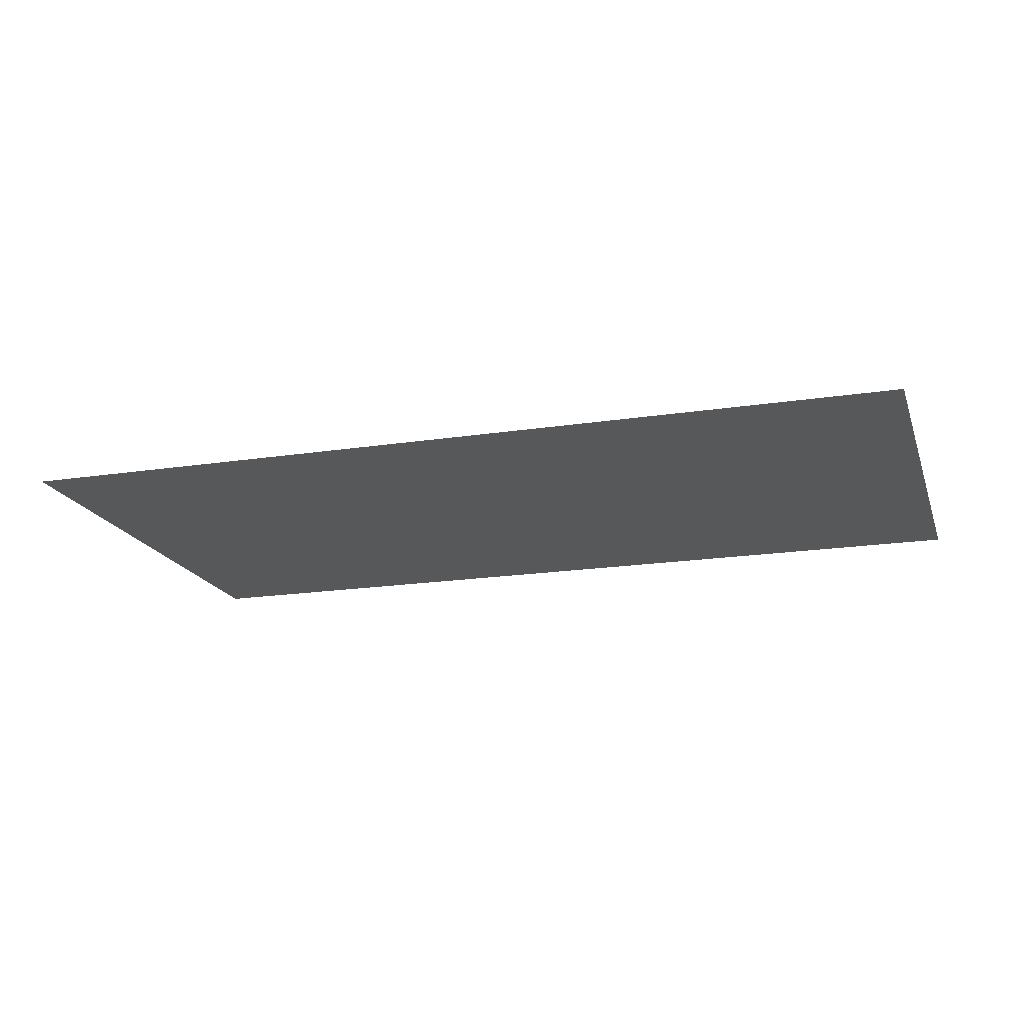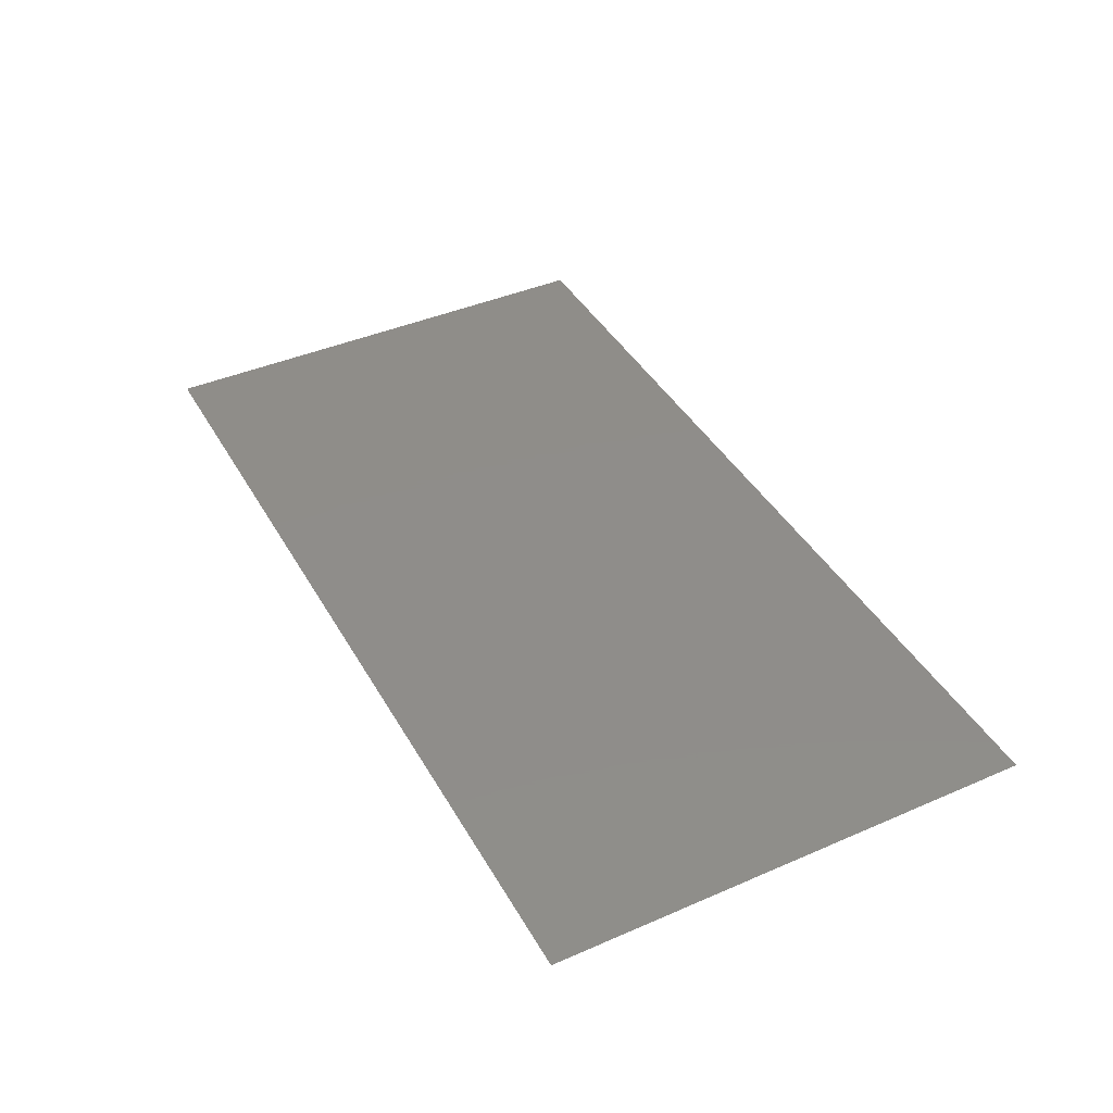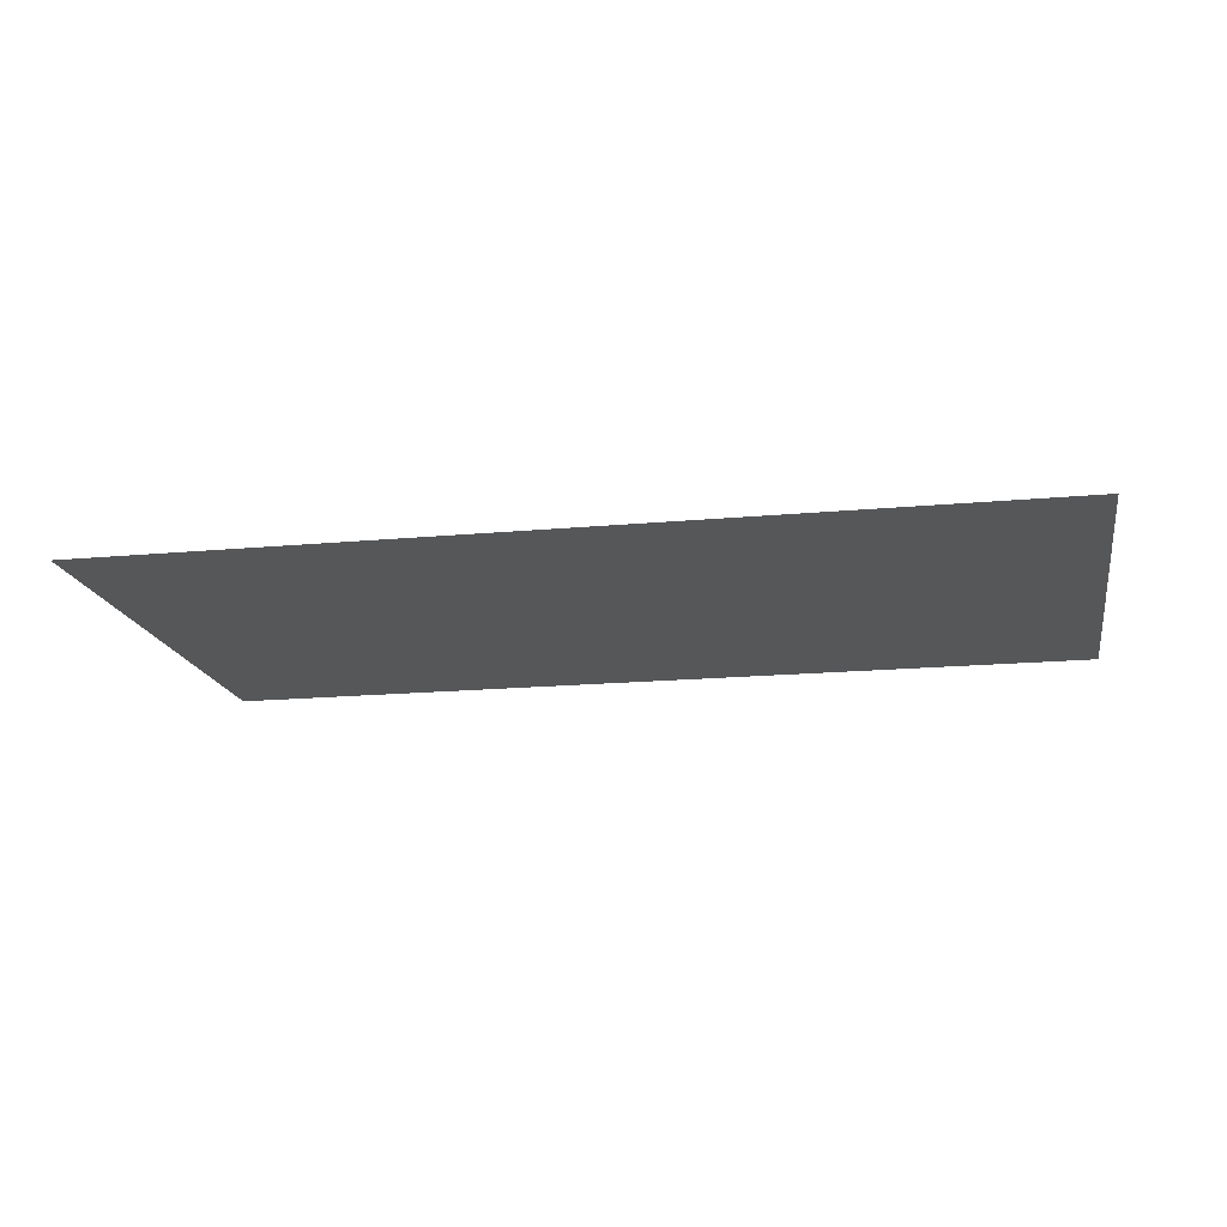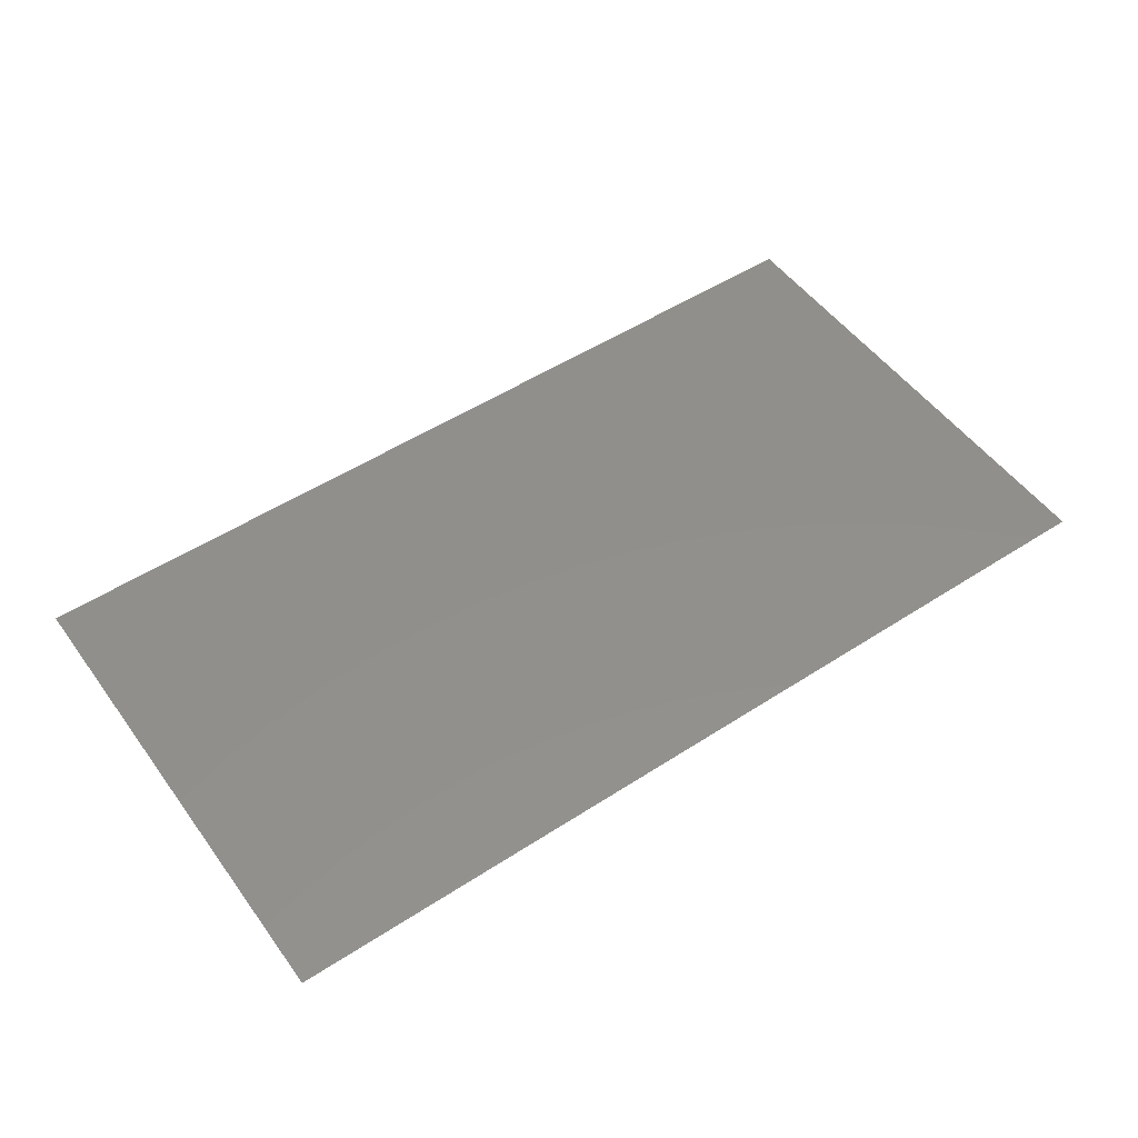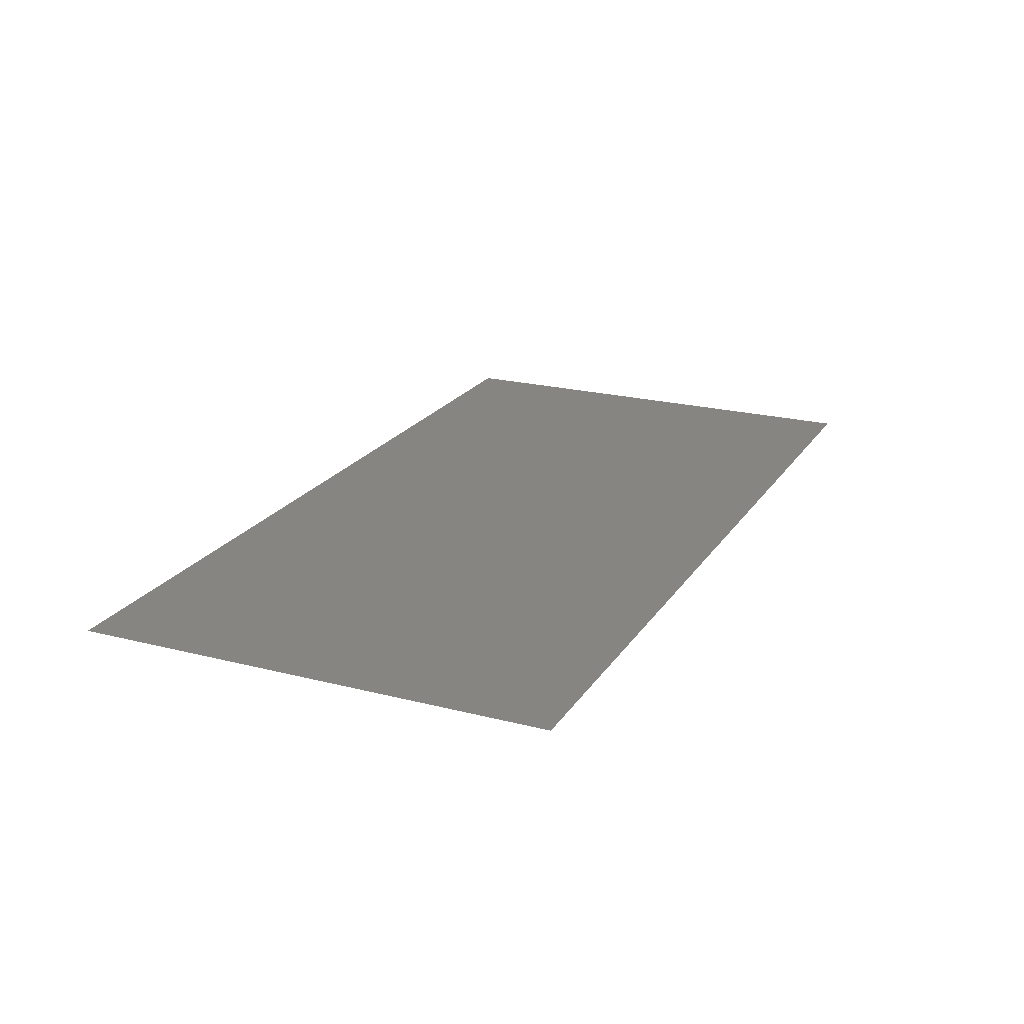
<metadata>
{"format":"stl","ext":"stl","renderer":"f3d","projection":"perspective","resolution":1024,"background":"white","views":[{"elev":-18.5,"azim":16.6,"up":"+Z"},{"elev":41.7,"azim":62.4,"up":"+Z"},{"elev":-17.3,"azim":10.5,"up":"+Z"},{"elev":51.6,"azim":144.9,"up":"+Z"},{"elev":21.4,"azim":-65.6,"up":"+Z"}]}
</metadata>
<code>
# stl→obj: 4 verts, 2 faces
v 2.505 0.567 4.22
v 2.005 0.567 4.22
v 2.505 0.3 4.22
v 2.005 0.3 4.22
f 1 2 3
f 3 2 4

</code>
